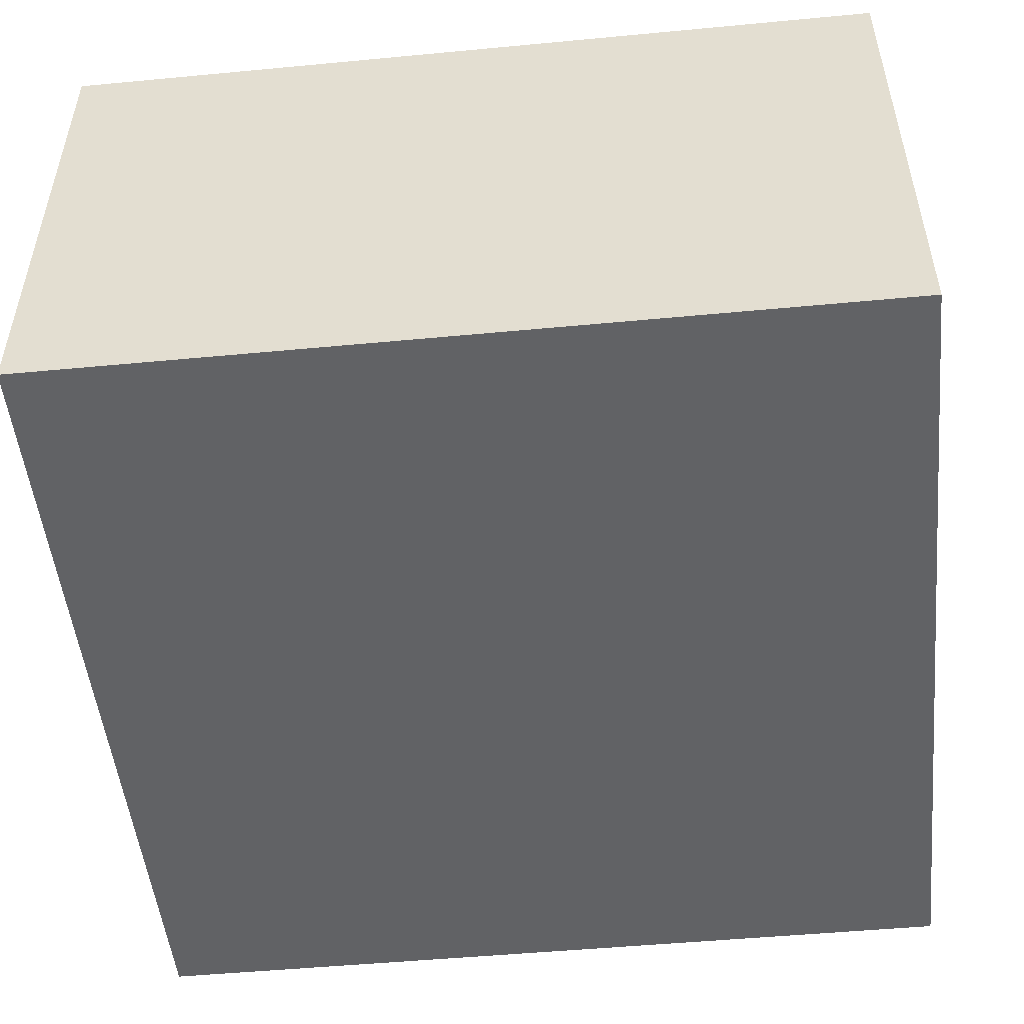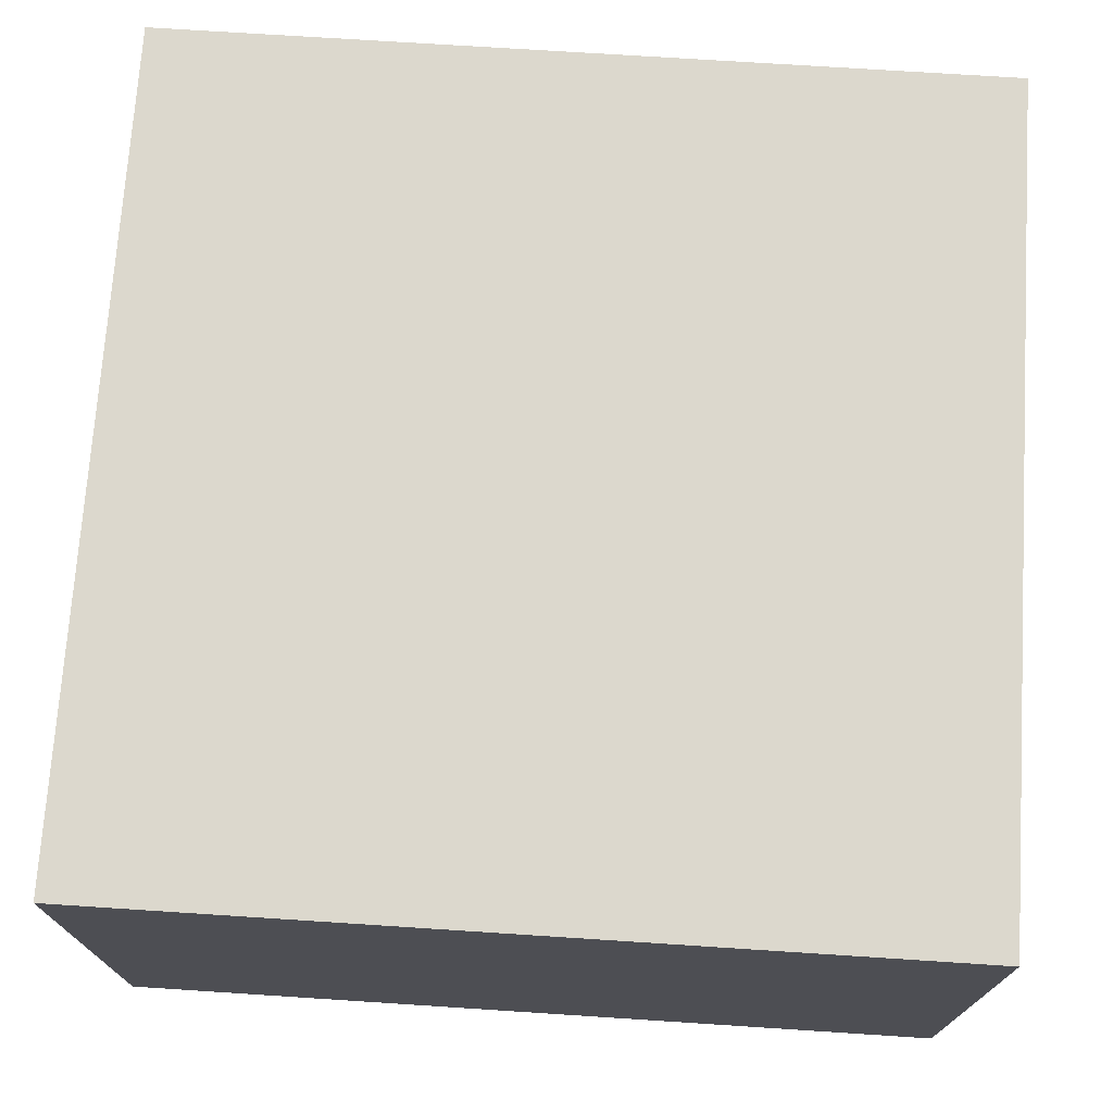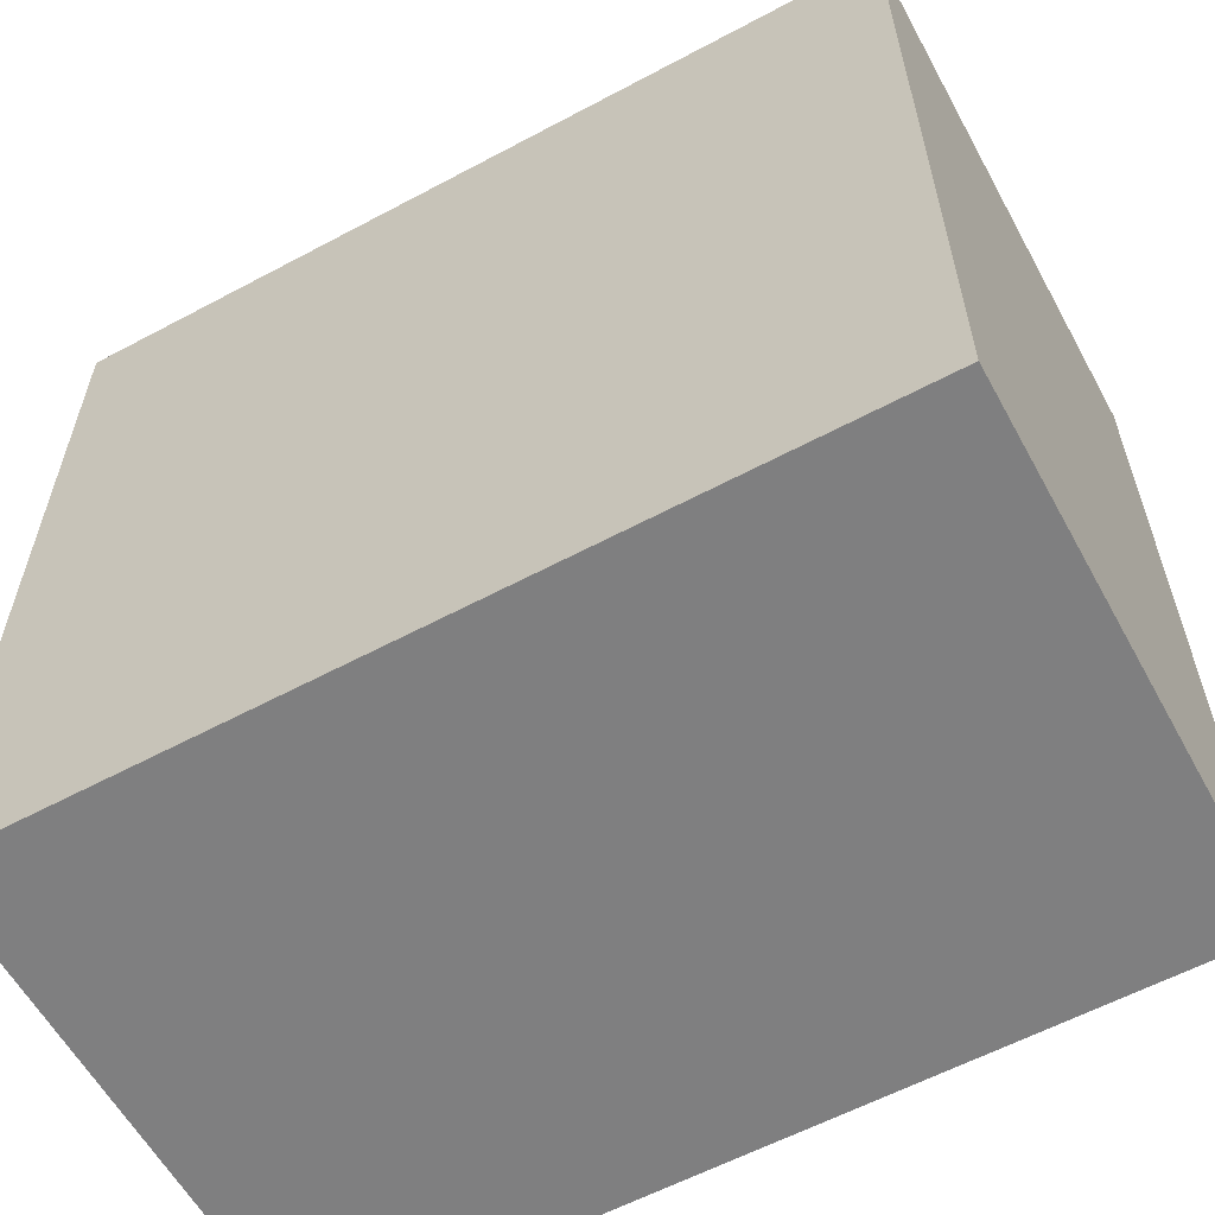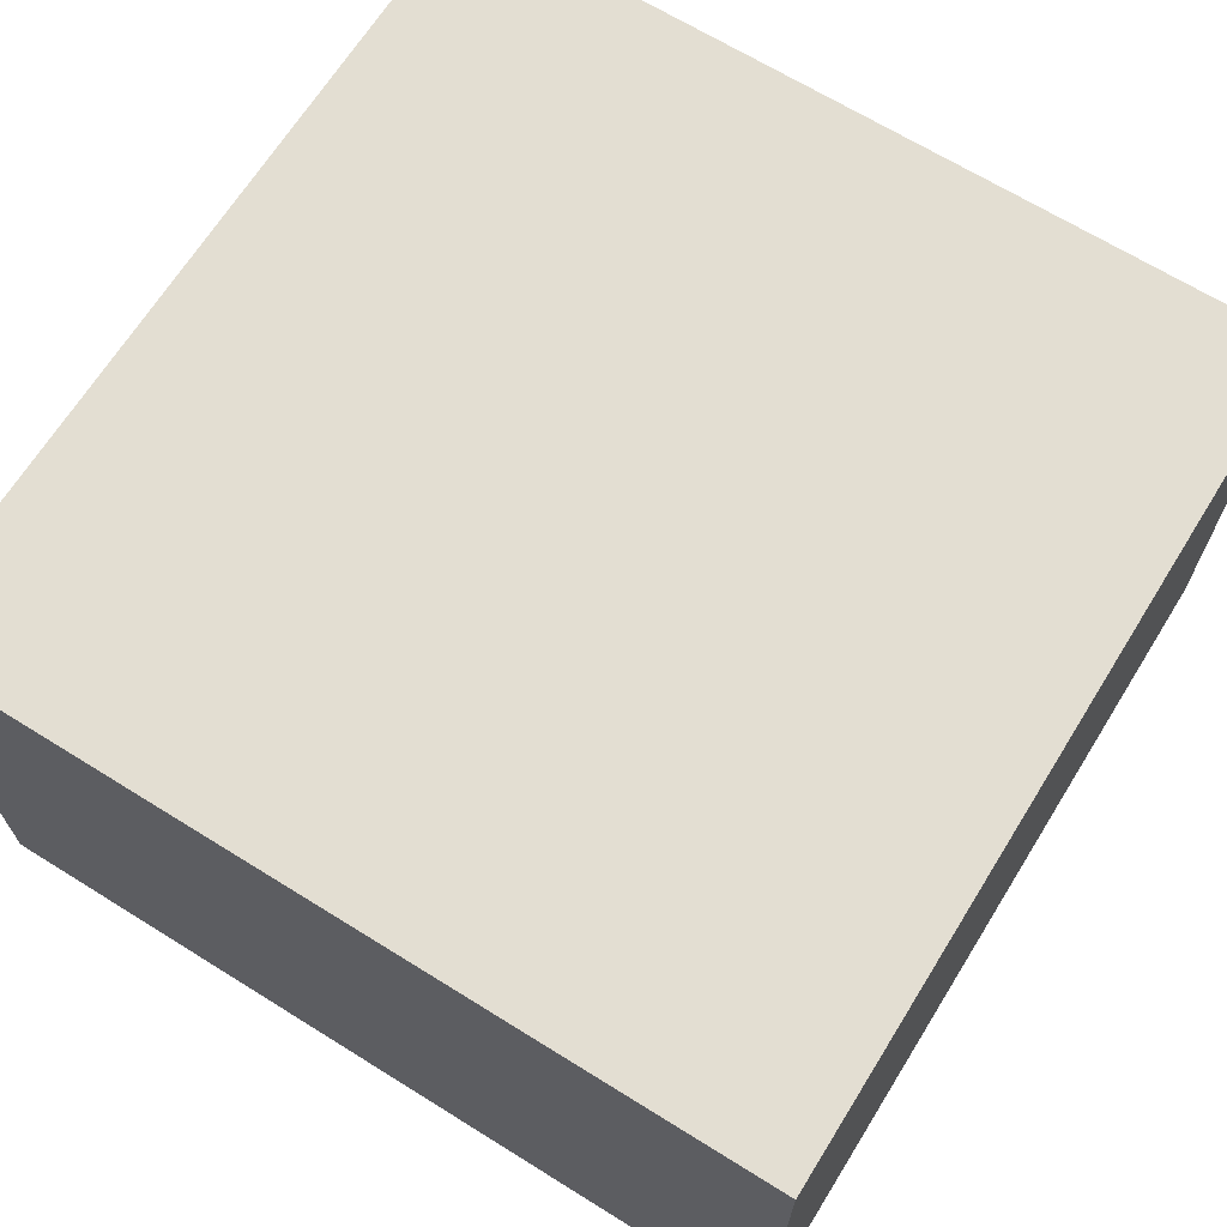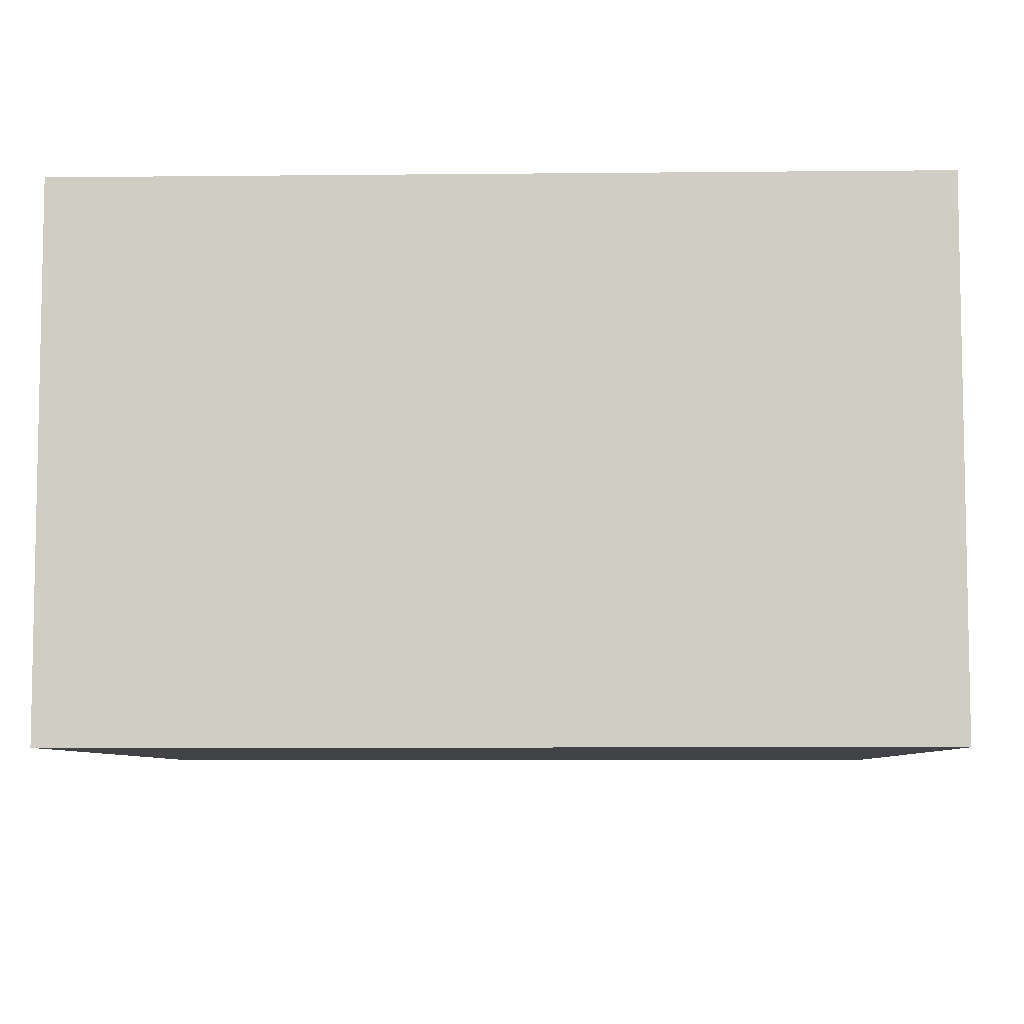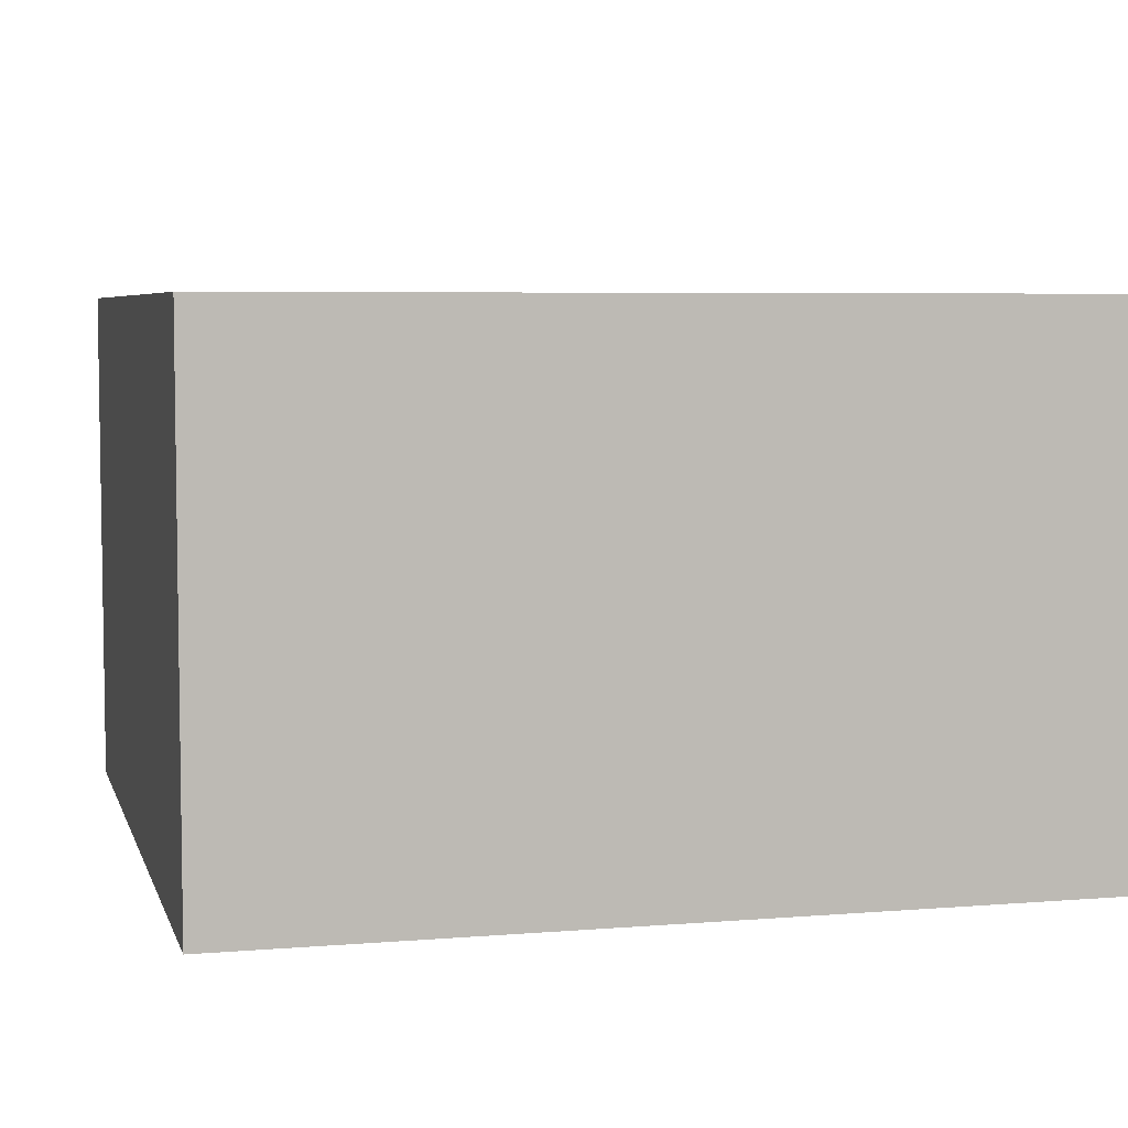
<metadata>
{"format":"obj","ext":"obj","renderer":"f3d","projection":"perspective","resolution":1024,"background":"white","views":[{"elev":-50.6,"azim":-84.1,"up":"+Y"},{"elev":72.6,"azim":-176.3,"up":"+Y"},{"elev":-59.7,"azim":-151.3,"up":"+Z"},{"elev":67.4,"azim":121.9,"up":"+Y"},{"elev":-6.9,"azim":91.7,"up":"+Y"},{"elev":5.6,"azim":-14.3,"up":"+Y"}]}
</metadata>
<code>
g pb_Mesh69644
v -0 0.5 0
v -4 0.5 0
v -0 0.5 -4
v -4 0.5 -4
v -0 -2 -4
v -4 -2 -4
v -0 -2 0
v -4 -2 0
v -0 -2 0
v -4 -2 0
v -0 0.5 0
v -4 0.5 0
v -4 -2 0
v -4 -2 -4
v -4 0.5 0
v -4 0.5 -4
v -4 -2 -4
v -0 -2 -4
v -4 0.5 -4
v -0 0.5 -4
v -0 -2 -4
v -0 -2 0
v -0 0.5 -4
v -0 0.5 0
g pb_Mesh69644_0
f 3 2 1
f 3 4 2
f 7 6 5
f 7 8 6
g pb_Mesh69644_1
f 11 10 9
f 11 12 10
f 15 14 13
f 15 16 14
f 19 18 17
f 19 20 18
f 23 22 21
f 23 24 22

</code>
